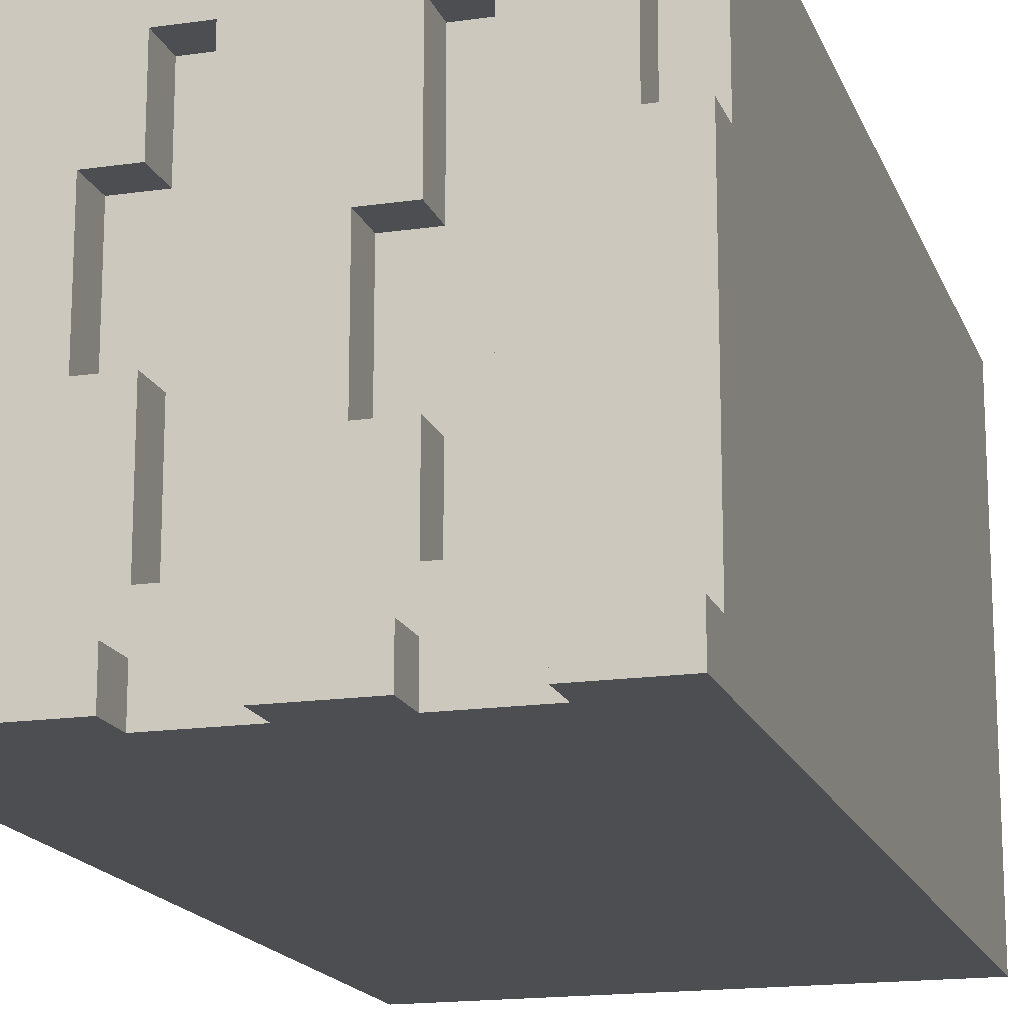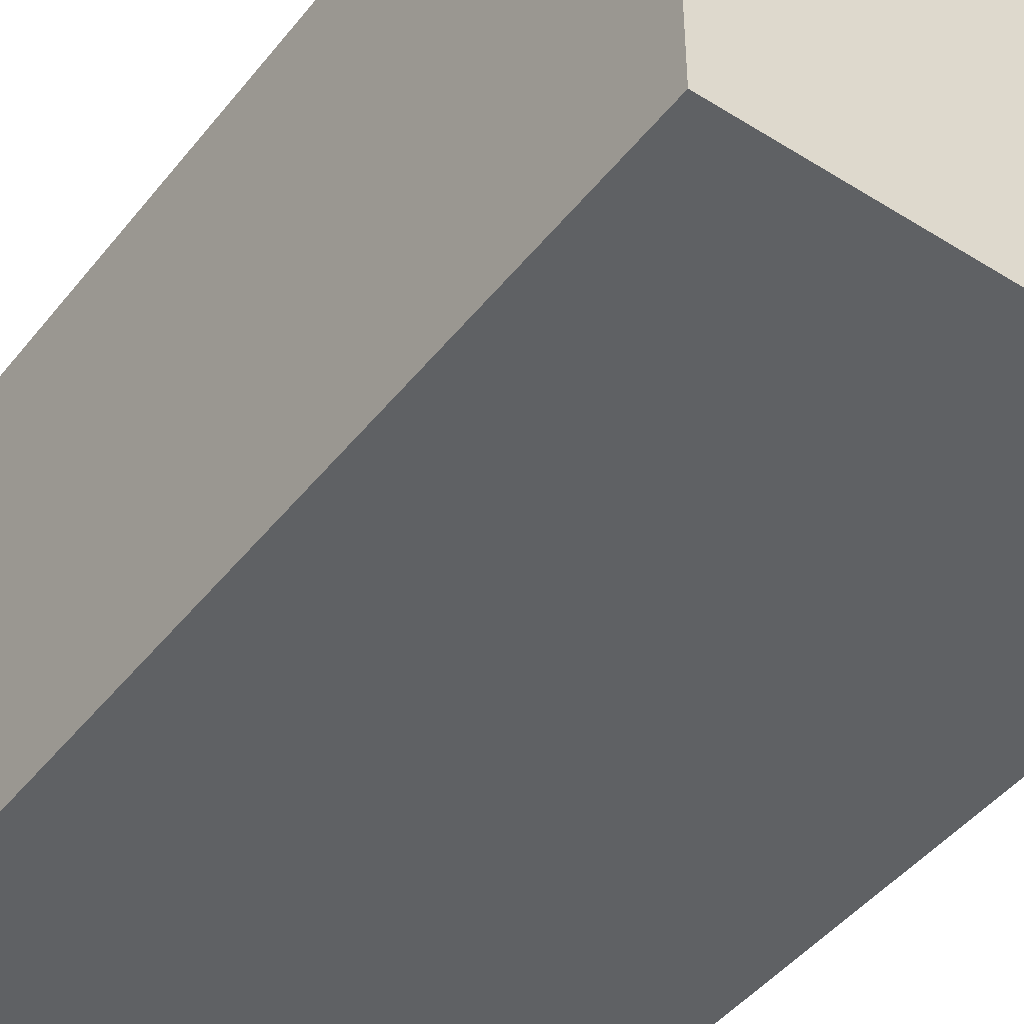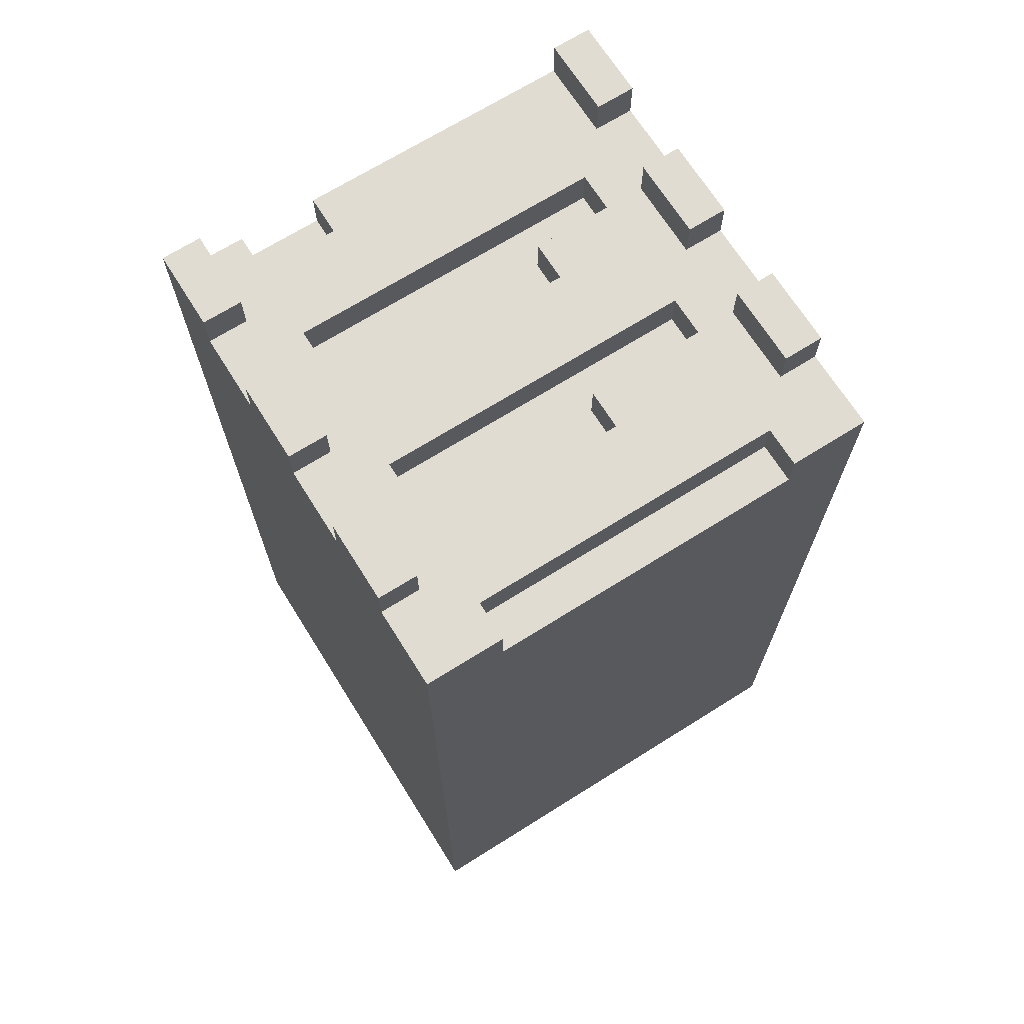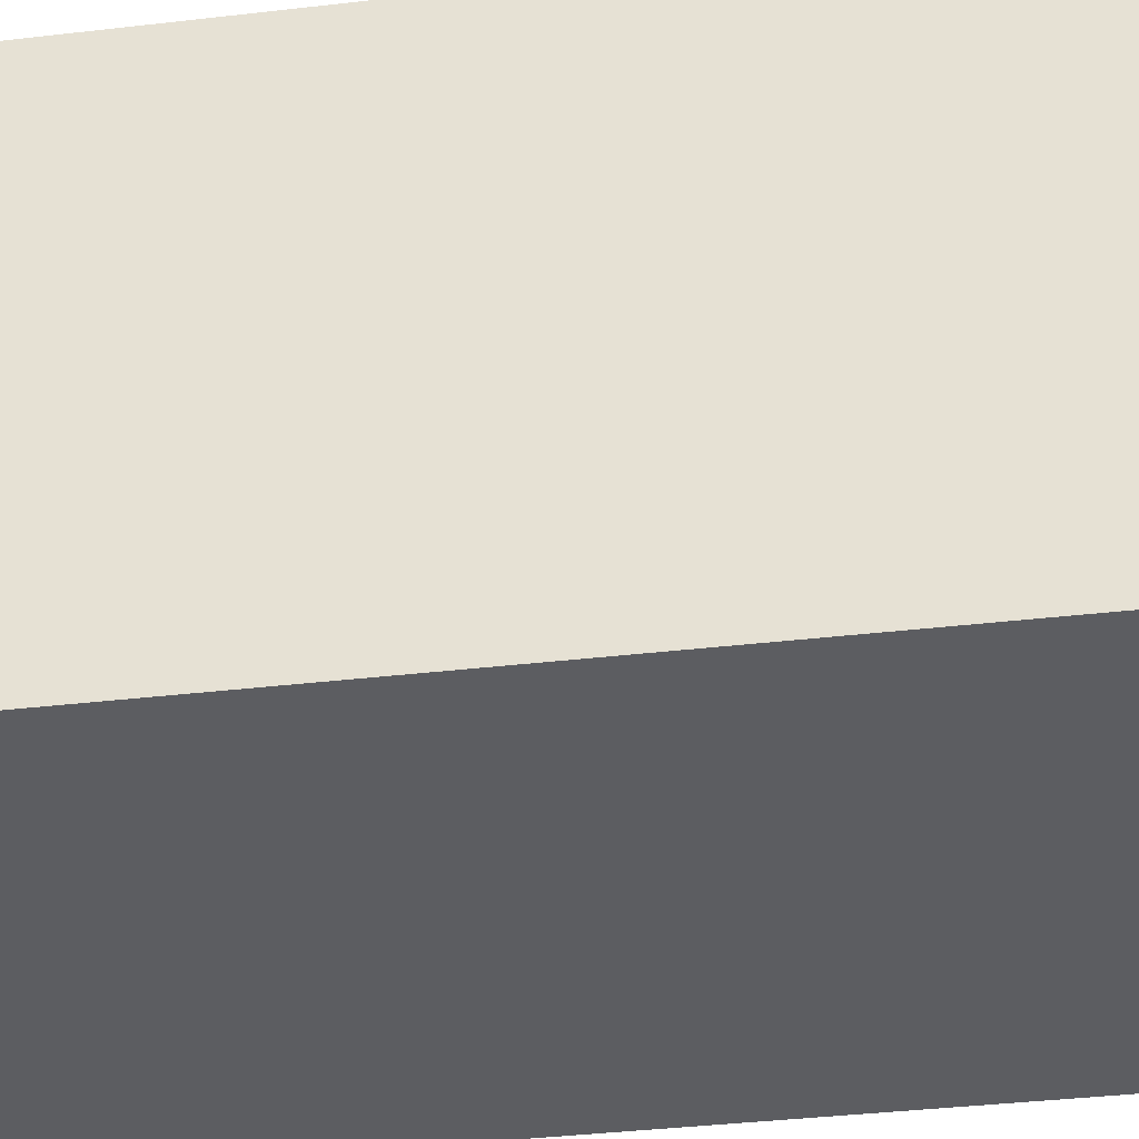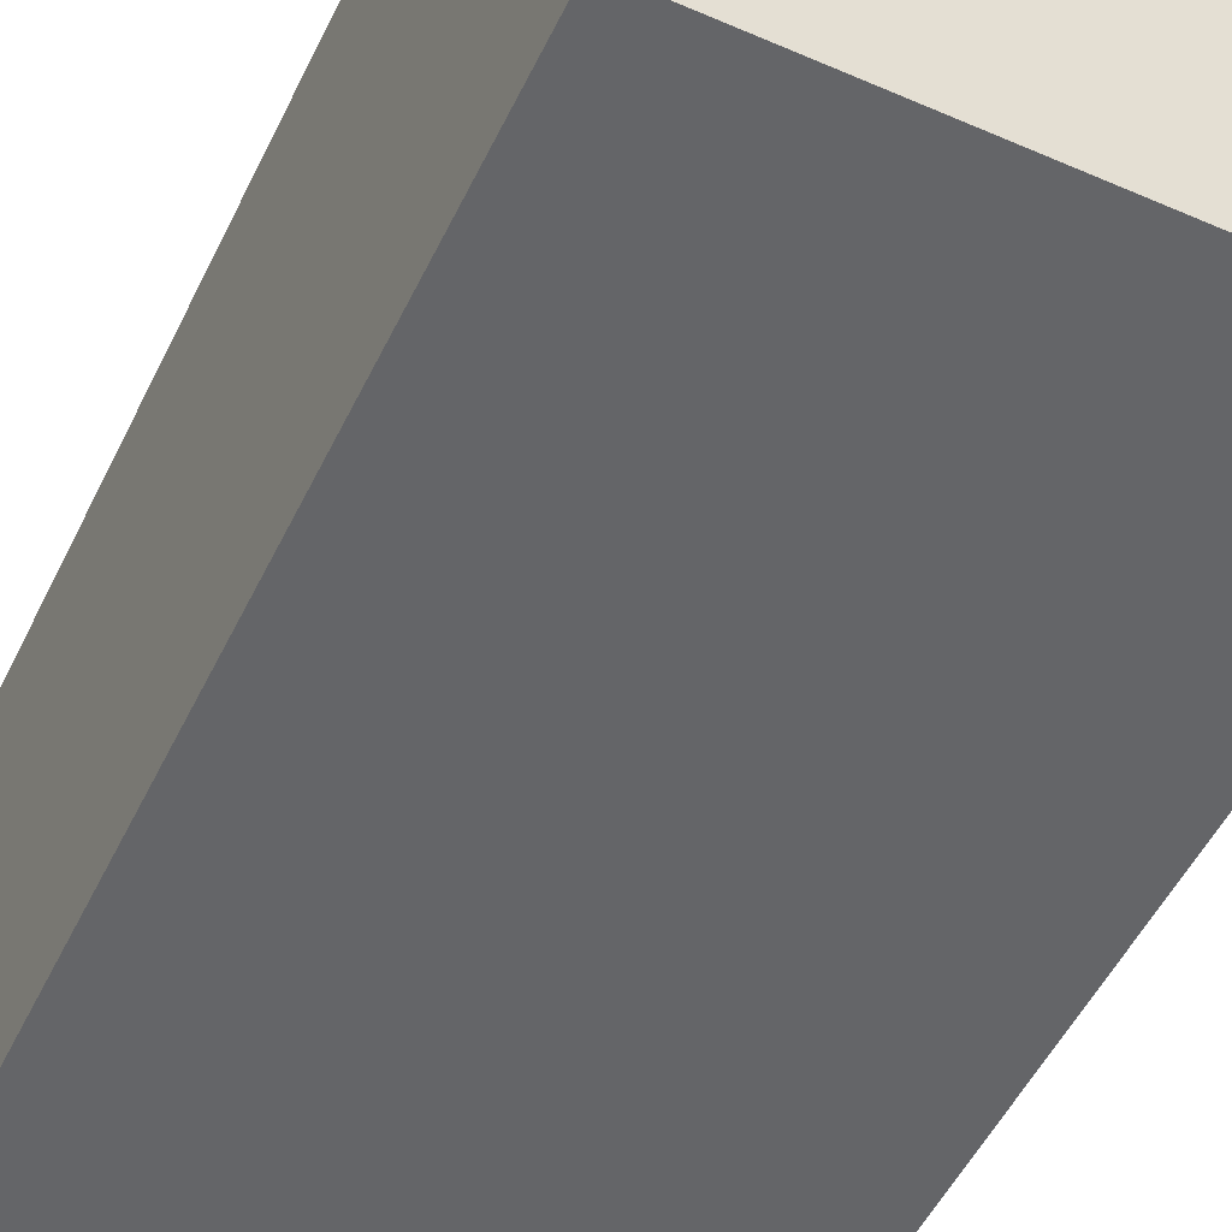
<metadata>
{"format":"obj","ext":"obj","renderer":"f3d","projection":"perspective","resolution":1024,"background":"white","views":[{"elev":-16.7,"azim":-163.6,"up":"+Z"},{"elev":-45.5,"azim":-35.9,"up":"+Z"},{"elev":69.3,"azim":57.9,"up":"+Y"},{"elev":-37.1,"azim":-81.4,"up":"+Z"},{"elev":-51.5,"azim":-25.3,"up":"+Z"}]}
</metadata>
<code>
o
v -0.5 1 12.4
v -0.5 1 11.2
v -0.5 3.2 12.2
v -0.5 3.2 12
v -0.5 3.2 11.4
v -0.5 3.3 12.3
v -0.5 3.3 12.2
v -0.5 3.3 12
v -0.5 3.3 11.4
v -0.5 3.3 11.3
v -0.5 3.4 12.4
v -0.5 3.4 12.3
v -0.5 3.4 11.3
v -0.5 3.4 11.2
v -0.4 3.2 12.2
v -0.4 3.2 12
v -0.4 3.3 12.2
v -0.4 3.3 12
v -0.1 3.2 12.2
v -0.1 3.2 12.1
v -0.1 3.2 11.9
v -0.1 3.2 11.6
v -0.1 3.2 11.5
v -0.1 3.2 11.4
v -0.1 3.3 12.4
v -0.1 3.3 12.3
v -0.1 3.3 12.2
v -0.1 3.3 12.1
v -0.1 3.3 11.9
v -0.1 3.3 11.6
v -0.1 3.3 11.5
v -0.1 3.3 11.4
v -0.1 3.3 11.3
v -0.1 3.3 11.2
v -0.1 3.4 12.4
v -0.1 3.4 12.3
v -0.1 3.4 11.3
v -0.1 3.4 11.2
v 0 3.2 11.9
v 0 3.2 11.7
v 0 3.2 11.6
v 0 3.3 11.9
v 0 3.3 11.7
v 0 3.3 11.6
v 0.3 3.2 12.2
v 0.3 3.2 12
v 0.3 3.2 11.7
v 0.3 3.2 11.5
v 0.3 3.2 11.4
v 0.3 3.3 12.4
v 0.3 3.3 12.3
v 0.3 3.3 12.2
v 0.3 3.3 12
v 0.3 3.3 11.7
v 0.3 3.3 11.5
v 0.3 3.3 11.4
v 0.3 3.3 11.3
v 0.3 3.3 11.2
v 0.3 3.4 12.4
v 0.3 3.4 12.3
v 0.3 3.4 11.3
v 0.3 3.4 11.2
v 0.4 3.2 12
v 0.4 3.2 11.7
v 0.4 3.3 12
v 0.4 3.3 11.7
v -0.3 3.3 12.4
v -0.3 3.3 12.3
v -0.3 3.3 11.3
v -0.3 3.3 11.2
v -0.3 3.4 12.4
v -0.3 3.4 12.3
v -0.3 3.4 11.3
v -0.3 3.4 11.2
v -0.2 3.2 12.2
v -0.2 3.2 11.7
v -0.2 3.2 11.5
v -0.2 3.2 11.4
v -0.2 3.3 12.2
v -0.2 3.3 11.7
v -0.2 3.3 11.5
v -0.2 3.3 11.4
v 0.1 3.3 12.4
v 0.1 3.3 12.3
v 0.1 3.3 11.3
v 0.1 3.3 11.2
v 0.1 3.4 12.4
v 0.1 3.4 12.3
v 0.1 3.4 11.3
v 0.1 3.4 11.2
v 0.2 3.2 12.2
v 0.2 3.2 11.4
v 0.2 3.3 12.2
v 0.2 3.3 11.4
v 0.5 3.3 12.4
v 0.5 3.3 12.3
v 0.5 3.3 11.3
v 0.5 3.3 11.2
v 0.5 3.4 12.4
v 0.5 3.4 12.3
v 0.5 3.4 11.3
v 0.5 3.4 11.2
v 0.6 3.2 12.2
v 0.6 3.2 12.1
v 0.6 3.2 11.9
v 0.6 3.2 11.4
v 0.6 3.3 12.2
v 0.6 3.3 12.1
v 0.6 3.3 11.9
v 0.6 3.3 11.4
v 0.7 1 12.4
v 0.7 1 11.2
v 0.7 3.2 12.2
v 0.7 3.2 11.4
v 0.7 3.3 12.4
v 0.7 3.3 12.2
v 0.7 3.3 11.4
v 0.7 3.3 11.2
v -0.5 1 12.4
v -0.5 3.4 12.4
v -0.3 3.3 12.4
v -0.3 3.4 12.4
v -0.1 3.3 12.4
v -0.1 3.4 12.4
v 0.1 3.3 12.4
v 0.1 3.4 12.4
v 0.3 3.3 12.4
v 0.3 3.4 12.4
v 0.5 3.3 12.4
v 0.5 3.4 12.4
v 0.7 1 12.4
v 0.7 3.3 12.4
v -0.5 3.2 12
v -0.5 3.3 12
v -0.4 3.2 12
v -0.4 3.3 12
v 0.3 3.2 11.7
v 0.3 3.3 11.7
v 0.4 3.2 11.7
v 0.4 3.3 11.7
v -0.1 3.2 11.6
v -0.1 3.3 11.6
v 0 3.2 11.6
v 0 3.3 11.6
v -0.2 3.2 11.4
v -0.2 3.3 11.4
v -0.1 3.2 11.4
v -0.1 3.3 11.4
v 0.2 3.2 11.4
v 0.2 3.3 11.4
v 0.3 3.2 11.4
v 0.3 3.3 11.4
v 0.6 3.2 11.4
v 0.6 3.3 11.4
v 0.7 3.2 11.4
v 0.7 3.3 11.4
v -0.5 3.3 11.3
v -0.5 3.4 11.3
v -0.3 3.3 11.3
v -0.3 3.4 11.3
v -0.1 3.3 11.3
v -0.1 3.4 11.3
v 0.1 3.3 11.3
v 0.1 3.4 11.3
v 0.3 3.3 11.3
v 0.3 3.4 11.3
v 0.5 3.3 11.3
v 0.5 3.4 11.3
v -0.5 3.3 12.3
v -0.5 3.4 12.3
v -0.3 3.3 12.3
v -0.3 3.4 12.3
v -0.1 3.3 12.3
v -0.1 3.4 12.3
v 0.1 3.3 12.3
v 0.1 3.4 12.3
v 0.3 3.3 12.3
v 0.3 3.4 12.3
v 0.5 3.3 12.3
v 0.5 3.4 12.3
v -0.5 3.2 12.2
v -0.5 3.3 12.2
v -0.4 3.2 12.2
v -0.4 3.3 12.2
v -0.2 3.2 12.2
v -0.2 3.3 12.2
v -0.1 3.2 12.2
v -0.1 3.3 12.2
v 0.2 3.2 12.2
v 0.2 3.3 12.2
v 0.3 3.2 12.2
v 0.3 3.3 12.2
v 0.6 3.2 12.2
v 0.6 3.3 12.2
v 0.7 3.2 12.2
v 0.7 3.3 12.2
v 0.3 3.2 12
v 0.3 3.3 12
v 0.4 3.2 12
v 0.4 3.3 12
v -0.1 3.2 11.9
v -0.1 3.3 11.9
v 0 3.2 11.9
v 0 3.3 11.9
v -0.5 1 11.2
v -0.5 3.4 11.2
v -0.3 3.3 11.2
v -0.3 3.4 11.2
v -0.1 3.3 11.2
v -0.1 3.4 11.2
v 0.1 3.3 11.2
v 0.1 3.4 11.2
v 0.3 3.3 11.2
v 0.3 3.4 11.2
v 0.5 3.3 11.2
v 0.5 3.4 11.2
v 0.7 1 11.2
v 0.7 3.3 11.2
v -0.5 1 12.4
v 0.7 1 12.4
v -0.5 1 11.2
v 0.7 1 11.2
v -0.5 3.2 12.2
v -0.4 3.2 12.2
v -0.2 3.2 12.2
v -0.1 3.2 12.2
v 0.2 3.2 12.2
v 0.3 3.2 12.2
v 0.6 3.2 12.2
v 0.7 3.2 12.2
v -0.1 3.2 12.1
v 0.6 3.2 12.1
v -0.5 3.2 12
v -0.4 3.2 12
v 0.3 3.2 12
v 0.4 3.2 12
v -0.1 3.2 11.9
v 0 3.2 11.9
v 0.6 3.2 11.9
v -0.2 3.2 11.7
v 0 3.2 11.7
v 0.3 3.2 11.7
v 0.4 3.2 11.7
v -0.1 3.2 11.6
v 0 3.2 11.6
v -0.2 3.2 11.5
v -0.1 3.2 11.5
v 0.3 3.2 11.5
v -0.2 3.2 11.4
v -0.1 3.2 11.4
v 0.2 3.2 11.4
v 0.3 3.2 11.4
v 0.6 3.2 11.4
v 0.7 3.2 11.4
v -0.3 3.3 12.4
v -0.1 3.3 12.4
v 0.1 3.3 12.4
v 0.3 3.3 12.4
v 0.5 3.3 12.4
v 0.7 3.3 12.4
v -0.5 3.3 12.3
v -0.3 3.3 12.3
v -0.1 3.3 12.3
v 0.1 3.3 12.3
v 0.3 3.3 12.3
v 0.5 3.3 12.3
v -0.5 3.3 12.2
v -0.4 3.3 12.2
v -0.2 3.3 12.2
v -0.1 3.3 12.2
v 0.2 3.3 12.2
v 0.3 3.3 12.2
v 0.6 3.3 12.2
v 0.7 3.3 12.2
v -0.1 3.3 12.1
v 0.1 3.3 12.1
v 0.4 3.3 12.1
v 0.6 3.3 12.1
v -0.5 3.3 12
v -0.4 3.3 12
v 0.3 3.3 12
v 0.4 3.3 12
v 0.5 3.3 12
v -0.1 3.3 11.9
v 0 3.3 11.9
v 0.1 3.3 11.9
v 0.5 3.3 11.9
v 0.6 3.3 11.9
v -0.3 3.3 11.7
v -0.2 3.3 11.7
v 0 3.3 11.7
v 0.1 3.3 11.7
v 0.3 3.3 11.7
v 0.4 3.3 11.7
v 0.5 3.3 11.7
v -0.1 3.3 11.6
v 0 3.3 11.6
v -0.3 3.3 11.5
v -0.2 3.3 11.5
v -0.1 3.3 11.5
v 0.1 3.3 11.5
v 0.3 3.3 11.5
v 0.5 3.3 11.5
v -0.5 3.3 11.4
v -0.2 3.3 11.4
v -0.1 3.3 11.4
v 0.2 3.3 11.4
v 0.3 3.3 11.4
v 0.6 3.3 11.4
v 0.7 3.3 11.4
v -0.5 3.3 11.3
v -0.3 3.3 11.3
v -0.1 3.3 11.3
v 0.1 3.3 11.3
v 0.3 3.3 11.3
v 0.5 3.3 11.3
v -0.3 3.3 11.2
v -0.1 3.3 11.2
v 0.1 3.3 11.2
v 0.3 3.3 11.2
v 0.5 3.3 11.2
v 0.7 3.3 11.2
v -0.5 3.4 12.4
v -0.3 3.4 12.4
v -0.1 3.4 12.4
v 0.1 3.4 12.4
v 0.3 3.4 12.4
v 0.5 3.4 12.4
v -0.5 3.4 12.3
v -0.3 3.4 12.3
v -0.1 3.4 12.3
v 0.1 3.4 12.3
v 0.3 3.4 12.3
v 0.5 3.4 12.3
v -0.5 3.4 11.3
v -0.3 3.4 11.3
v -0.1 3.4 11.3
v 0.1 3.4 11.3
v 0.3 3.4 11.3
v 0.5 3.4 11.3
v -0.5 3.4 11.2
v -0.3 3.4 11.2
v -0.1 3.4 11.2
v 0.1 3.4 11.2
v 0.3 3.4 11.2
v 0.5 3.4 11.2
f 3 2 1
f 4 2 3
f 5 2 4
f 6 3 1
f 7 3 6
f 8 5 4
f 9 2 5
f 9 5 8
f 10 2 9
f 11 6 1
f 12 6 11
f 13 2 10
f 14 2 13
f 17 16 15
f 18 16 17
f 27 20 19
f 28 21 20
f 28 20 27
f 29 21 28
f 30 23 22
f 31 24 23
f 31 23 30
f 32 24 31
f 35 26 25
f 36 26 35
f 37 34 33
f 38 34 37
f 42 40 39
f 43 41 40
f 43 40 42
f 44 41 43
f 52 46 45
f 53 46 52
f 54 48 47
f 55 49 48
f 55 48 54
f 56 49 55
f 59 51 50
f 60 51 59
f 61 58 57
f 62 58 61
f 65 64 63
f 66 64 65
f 67 68 71
f 71 68 72
f 69 70 73
f 73 70 74
f 75 76 79
f 76 77 80
f 79 76 80
f 77 78 81
f 80 77 81
f 81 78 82
f 83 84 87
f 87 84 88
f 85 86 89
f 89 86 90
f 91 92 93
f 93 92 94
f 95 96 99
f 99 96 100
f 97 98 101
f 101 98 102
f 103 104 107
f 104 105 108
f 107 104 108
f 105 106 109
f 108 105 109
f 109 106 110
f 111 112 113
f 113 112 114
f 111 113 115
f 115 113 116
f 114 112 117
f 117 112 118
f 121 120 119
f 122 120 121
f 123 121 119
f 125 123 119
f 125 124 123
f 126 124 125
f 127 125 119
f 129 127 119
f 129 128 127
f 130 128 129
f 131 129 119
f 132 129 131
f 135 134 133
f 136 134 135
f 139 138 137
f 140 138 139
f 143 142 141
f 144 142 143
f 147 146 145
f 148 146 147
f 151 150 149
f 152 150 151
f 155 154 153
f 156 154 155
f 159 158 157
f 160 158 159
f 163 162 161
f 164 162 163
f 167 166 165
f 168 166 167
f 169 170 171
f 171 170 172
f 173 174 175
f 175 174 176
f 177 178 179
f 179 178 180
f 181 182 183
f 183 182 184
f 185 186 187
f 187 186 188
f 189 190 191
f 191 190 192
f 193 194 195
f 195 194 196
f 197 198 199
f 199 198 200
f 201 202 203
f 203 202 204
f 205 206 207
f 207 206 208
f 205 207 209
f 205 209 211
f 209 210 211
f 211 210 212
f 205 211 213
f 205 213 215
f 213 214 215
f 215 214 216
f 205 215 217
f 217 215 218
f 221 220 219
f 222 220 221
f 225 226 231
f 229 230 232
f 223 224 233
f 233 224 234
f 227 228 235
f 225 231 237
f 232 230 239
f 237 238 240
f 225 237 240
f 240 238 241
f 235 236 242
f 227 235 242
f 242 236 243
f 240 241 244
f 244 241 245
f 240 244 246
f 246 244 247
f 227 242 248
f 246 247 249
f 249 247 250
f 227 248 251
f 251 248 252
f 239 230 253
f 253 230 254
f 255 256 262
f 262 256 263
f 257 258 264
f 264 258 265
f 259 260 266
f 264 265 267
f 265 266 267
f 262 263 267
f 261 262 267
f 263 264 267
f 267 266 268
f 268 266 269
f 269 266 270
f 270 266 271
f 271 266 272
f 266 260 273
f 272 266 273
f 273 260 274
f 270 271 275
f 275 271 276
f 272 273 277
f 277 273 278
f 268 269 280
f 272 277 281
f 277 278 282
f 281 277 282
f 282 278 283
f 275 276 284
f 284 276 285
f 276 271 286
f 285 276 286
f 283 278 287
f 282 283 287
f 287 278 288
f 279 280 289
f 280 269 289
f 289 269 290
f 285 286 291
f 286 271 292
f 291 286 292
f 287 288 294
f 282 287 294
f 294 288 295
f 291 292 297
f 289 290 298
f 279 289 298
f 298 290 299
f 296 297 300
f 292 271 301
f 300 297 301
f 297 292 301
f 293 294 302
f 294 295 302
f 295 288 303
f 302 295 303
f 298 299 304
f 279 298 304
f 304 299 305
f 300 301 306
f 301 271 307
f 306 301 307
f 302 303 308
f 303 288 309
f 308 303 309
f 308 309 311
f 309 310 311
f 307 308 311
f 306 307 311
f 305 306 311
f 304 305 311
f 311 310 312
f 312 310 313
f 313 310 314
f 314 310 315
f 315 310 316
f 312 313 317
f 317 313 318
f 314 315 319
f 319 315 320
f 316 310 321
f 321 310 322
f 323 324 329
f 329 324 330
f 325 326 331
f 331 326 332
f 327 328 333
f 333 328 334
f 335 336 341
f 341 336 342
f 337 338 343
f 343 338 344
f 339 340 345
f 345 340 346

</code>
